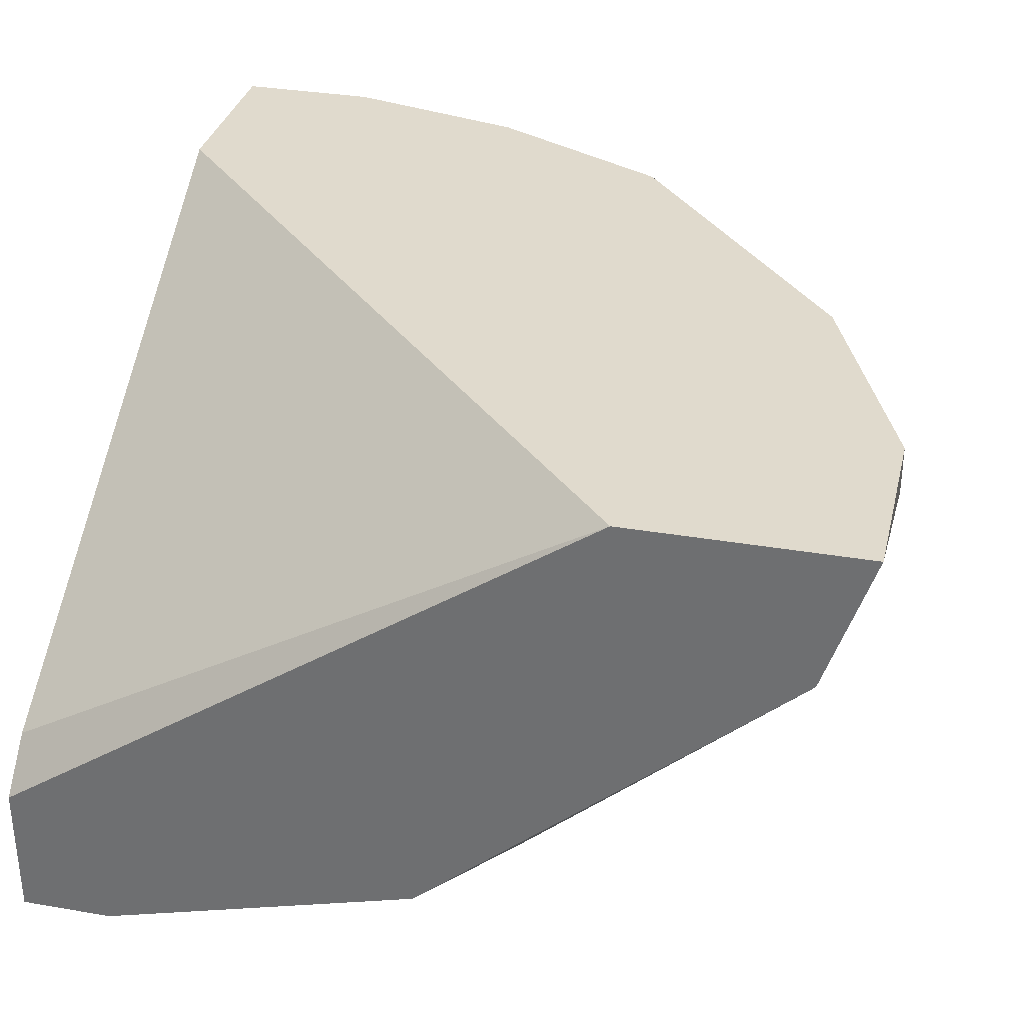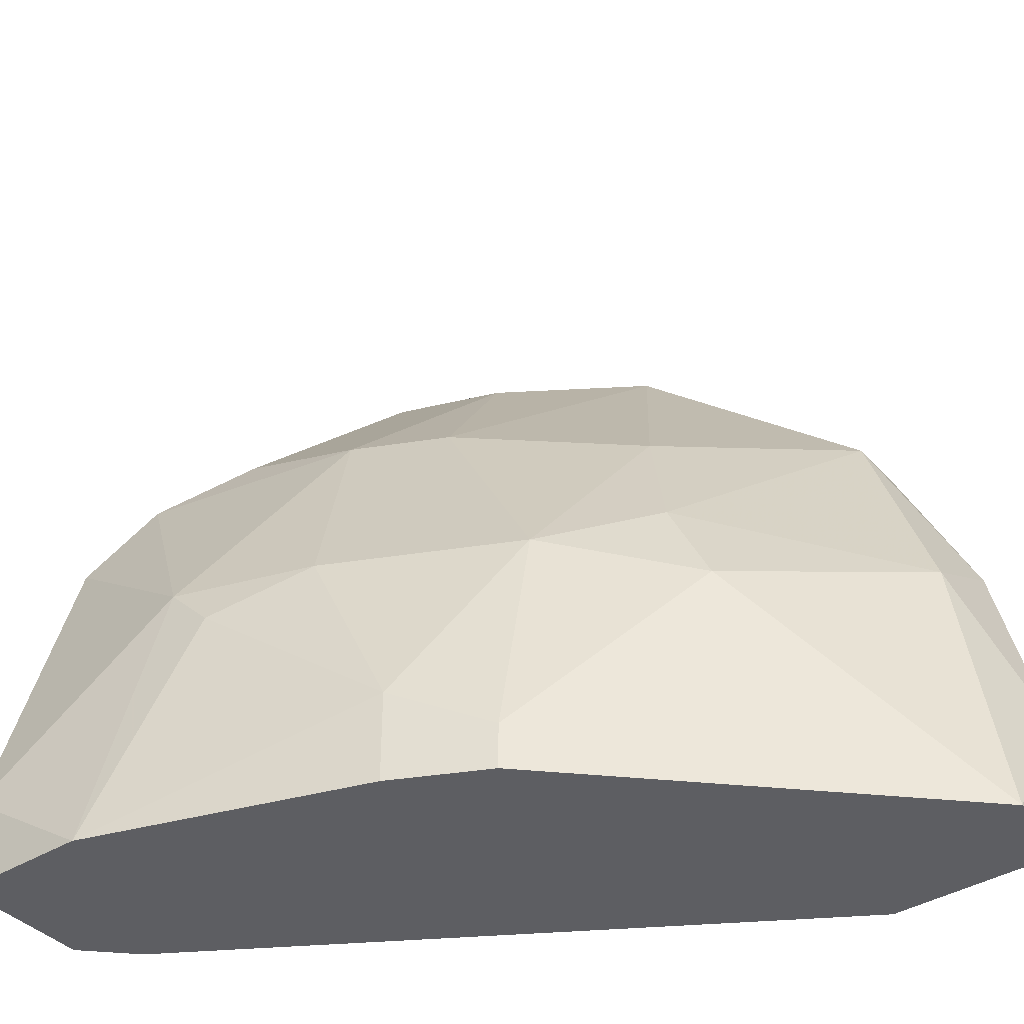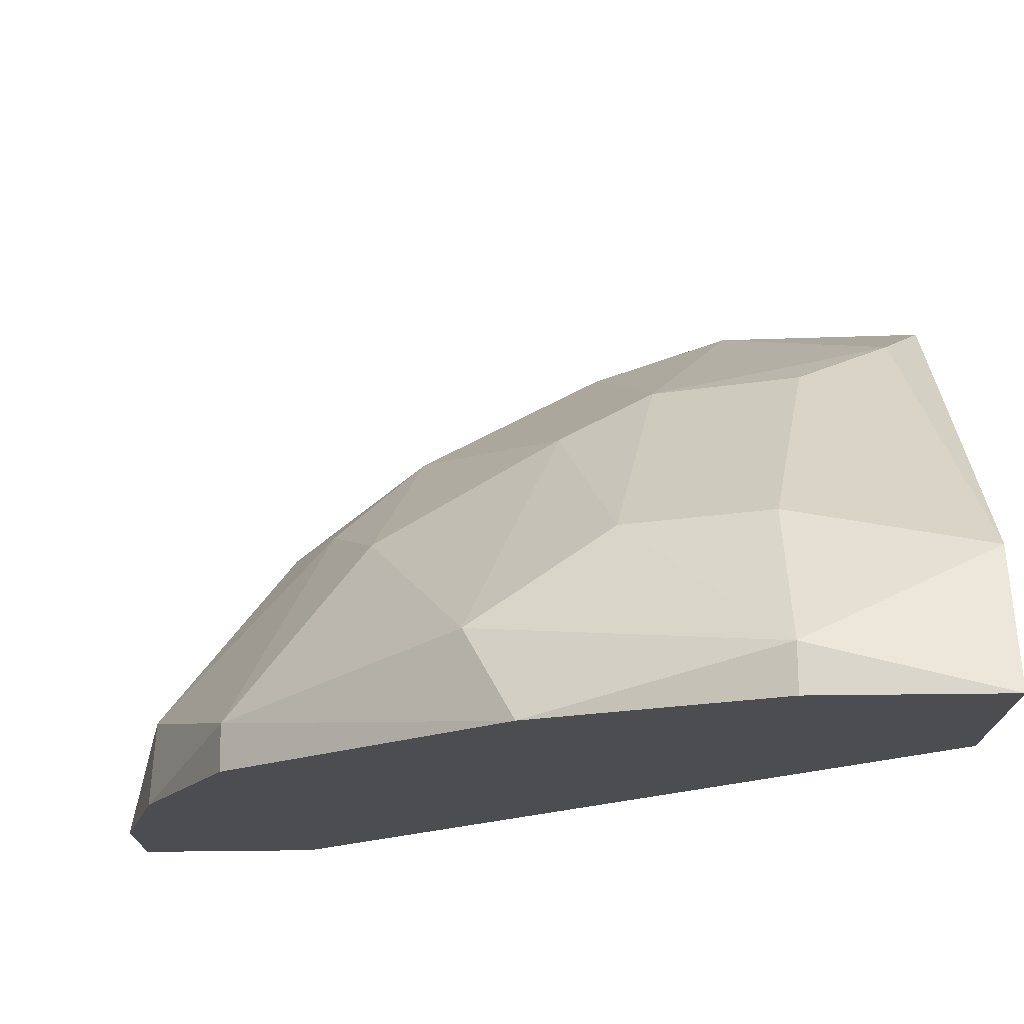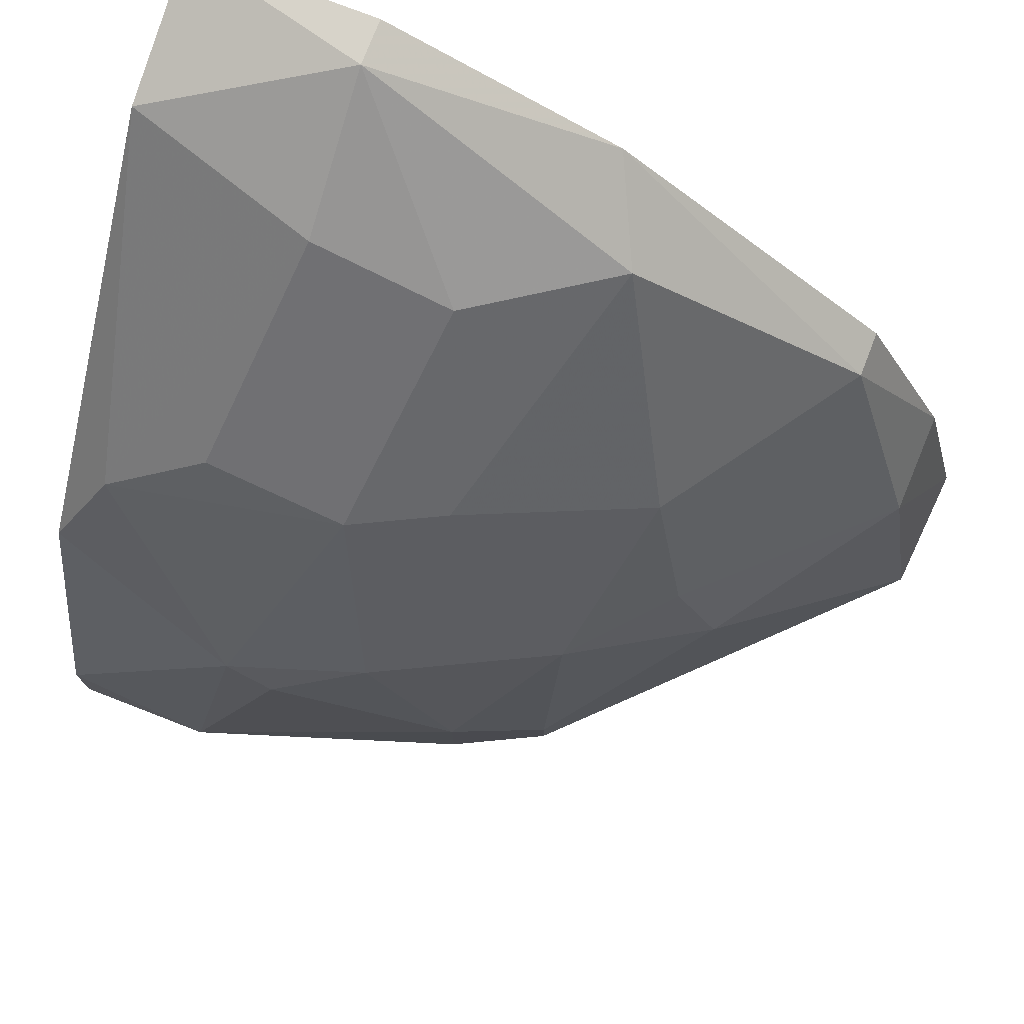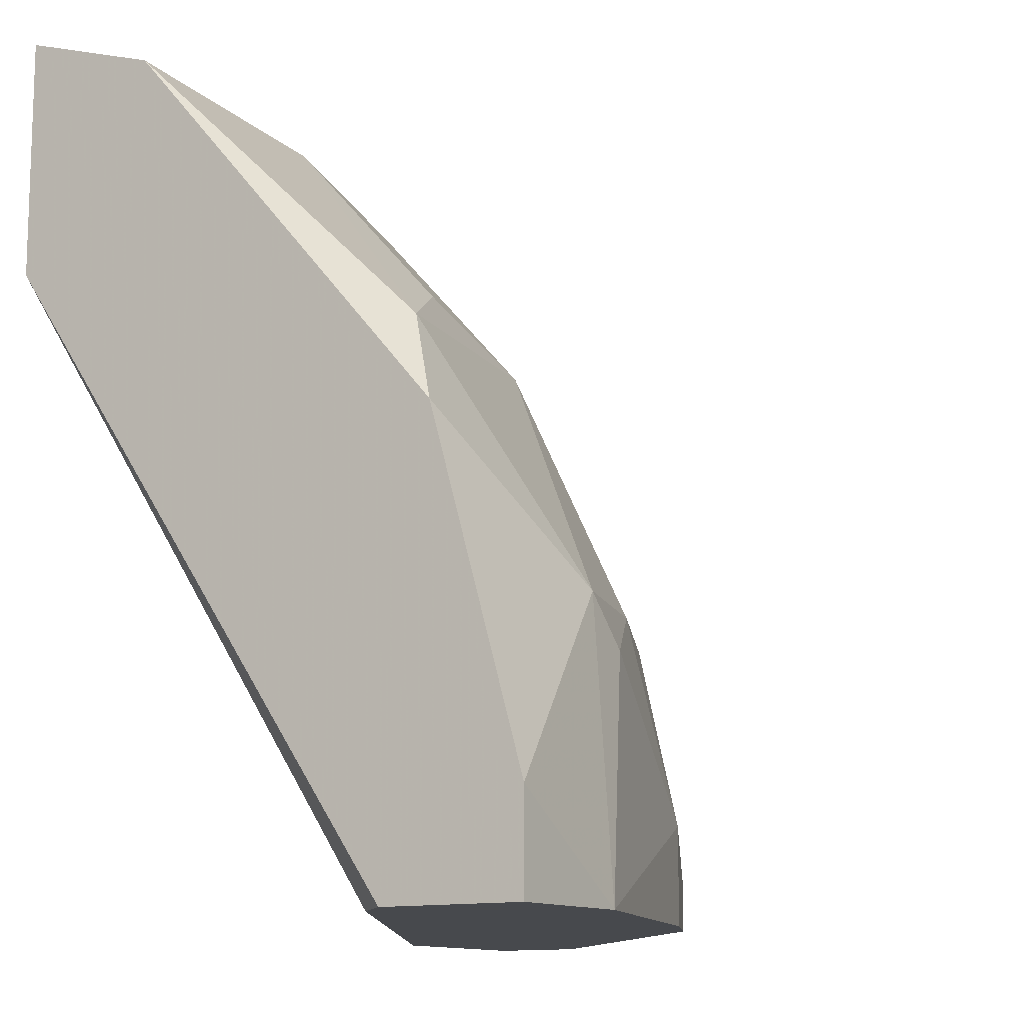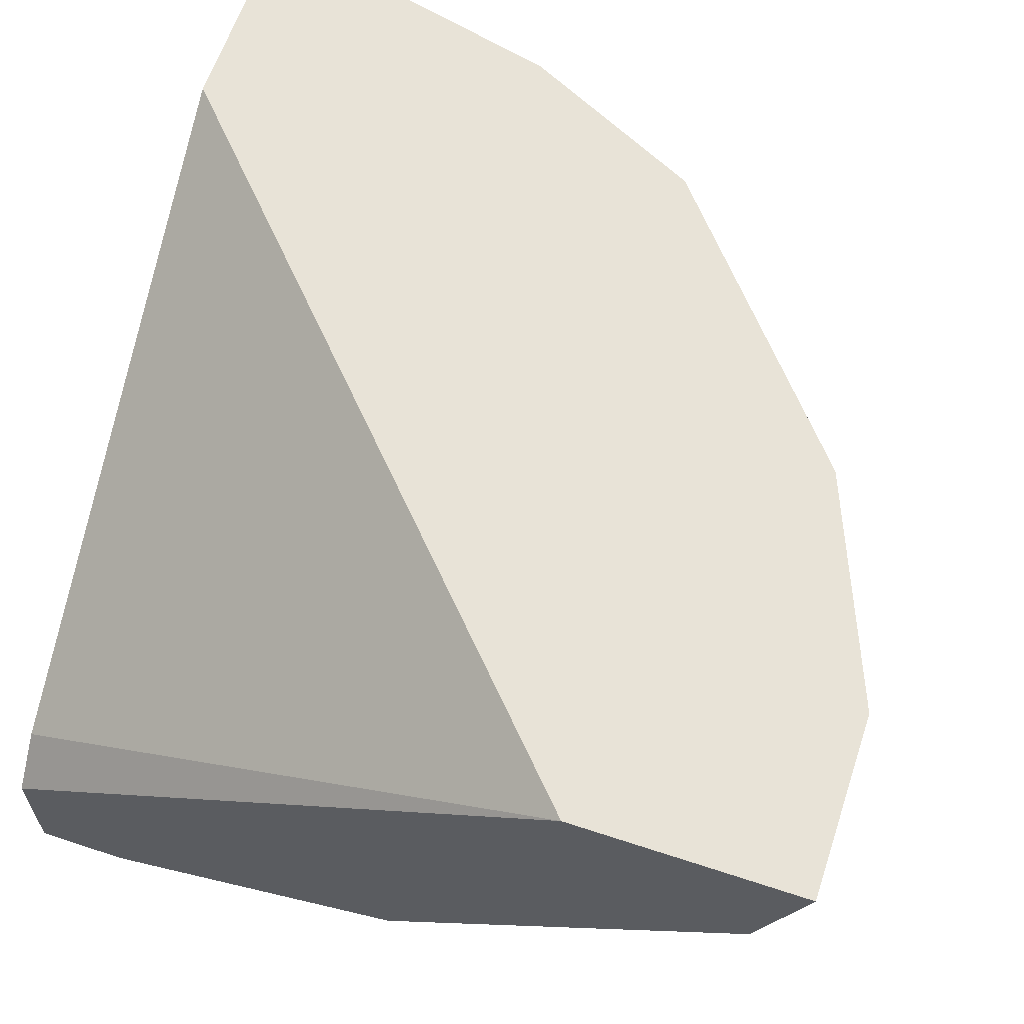
<metadata>
{"format":"obj","ext":"obj","renderer":"f3d","projection":"perspective","resolution":1024,"background":"white","views":[{"elev":33.1,"azim":-76.6,"up":"+Y"},{"elev":-39.2,"azim":37.7,"up":"+Z"},{"elev":74.0,"azim":179.4,"up":"+Z"},{"elev":76.1,"azim":21.2,"up":"+Z"},{"elev":-12.1,"azim":-57.4,"up":"+Z"},{"elev":62.2,"azim":-71.5,"up":"+Y"}]}
</metadata>
<code>
v 0.01491 -0.0167 0.02213
v 0.006482 -0.02197 0.02003
v 0.008589 -0.0146 0.03056
v 0.008589 -0.02092 0.02108
v 0.007537 -0.01881 0.02635
v 0.009644 -0.01776 0.02635
v 0.01597 -0.0167 0.02003
v 0.01597 -0.01038 0.01476
v 0.001212 -0.02303 0.01476
v 0.001212 -0.02303 0.01687
v 0.001212 -0.01038 0.03372
v 0.001212 -0.01038 0.02845
v 0.001212 -0.01354 0.03267
v 0.001212 -0.01986 0.01476
v 0.001212 -0.02092 0.02424
v 0.01913 -0.01249 0.02108
v 0.01913 -0.01038 0.02213
v 0.0107 -0.01038 0.03161
v 0.0107 -0.02092 0.01476
v 0.0107 -0.02092 0.01687
v 0.002267 -0.01881 0.01476
v 0.002267 -0.01986 0.02635
v 0.02018 -0.01249 0.01476
v 0.02018 -0.01038 0.01476
v 0.02018 -0.01038 0.01792
v 0.004374 -0.02303 0.01476
v 0.004374 -0.01881 0.0274
v 0.01702 -0.01038 0.02635
v 0.01702 -0.01144 0.02635
v 0.005429 -0.01038 0.03372
v 0.005429 -0.02197 0.02108
v 0.005429 -0.0146 0.03161
v 0.005429 -0.01144 0.03372
v 0.01175 -0.01249 0.03056
v 0.01386 -0.01565 0.02529
v 0.01281 -0.01881 0.02108
v 0.01281 -0.01986 0.01476
v 0.01281 -0.01986 0.01581
f 16 1 7
f 7 1 36
f 29 1 16
f 1 29 35
f 1 35 36
f 20 4 2
f 4 31 2
f 26 20 2
f 31 26 2
f 6 3 5
f 3 32 5
f 3 6 34
f 3 33 32
f 33 3 34
f 4 6 5
f 31 4 5
f 6 4 36
f 36 4 20
f 5 27 22
f 31 5 22
f 32 27 5
f 34 6 35
f 35 6 36
f 23 16 7
f 38 23 7
f 38 7 36
f 9 14 8
f 9 8 23
f 11 8 12
f 8 11 18
f 12 8 21
f 8 14 21
f 8 18 25
f 23 8 24
f 8 25 24
f 15 9 10
f 9 26 10
f 14 9 11
f 11 9 15
f 9 23 26
f 31 15 10
f 26 31 10
f 14 11 12
f 11 15 13
f 11 13 33
f 18 11 30
f 11 33 30
f 14 12 21
f 13 15 22
f 32 13 22
f 33 13 32
f 15 31 22
f 16 25 17
f 29 16 17
f 23 25 16
f 25 28 17
f 28 29 17
f 25 18 28
f 18 29 28
f 29 18 34
f 33 18 30
f 18 33 34
f 26 19 20
f 19 38 20
f 26 23 19
f 19 23 37
f 38 19 37
f 38 36 20
f 27 32 22
f 25 23 24
f 23 38 37
f 29 34 35

</code>
